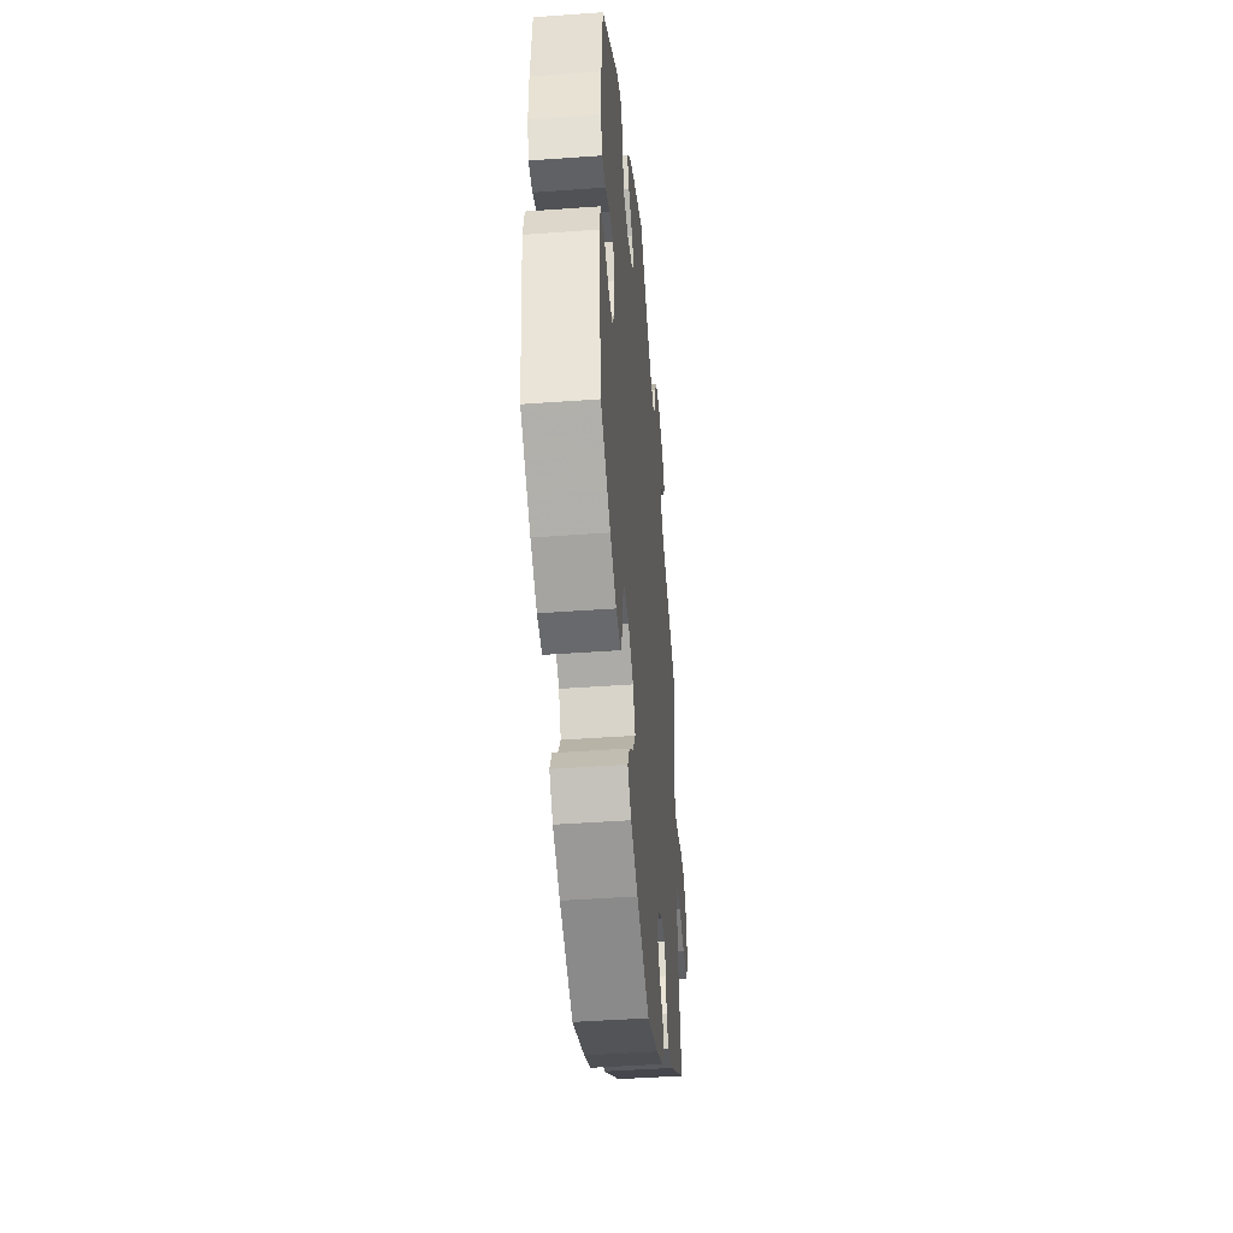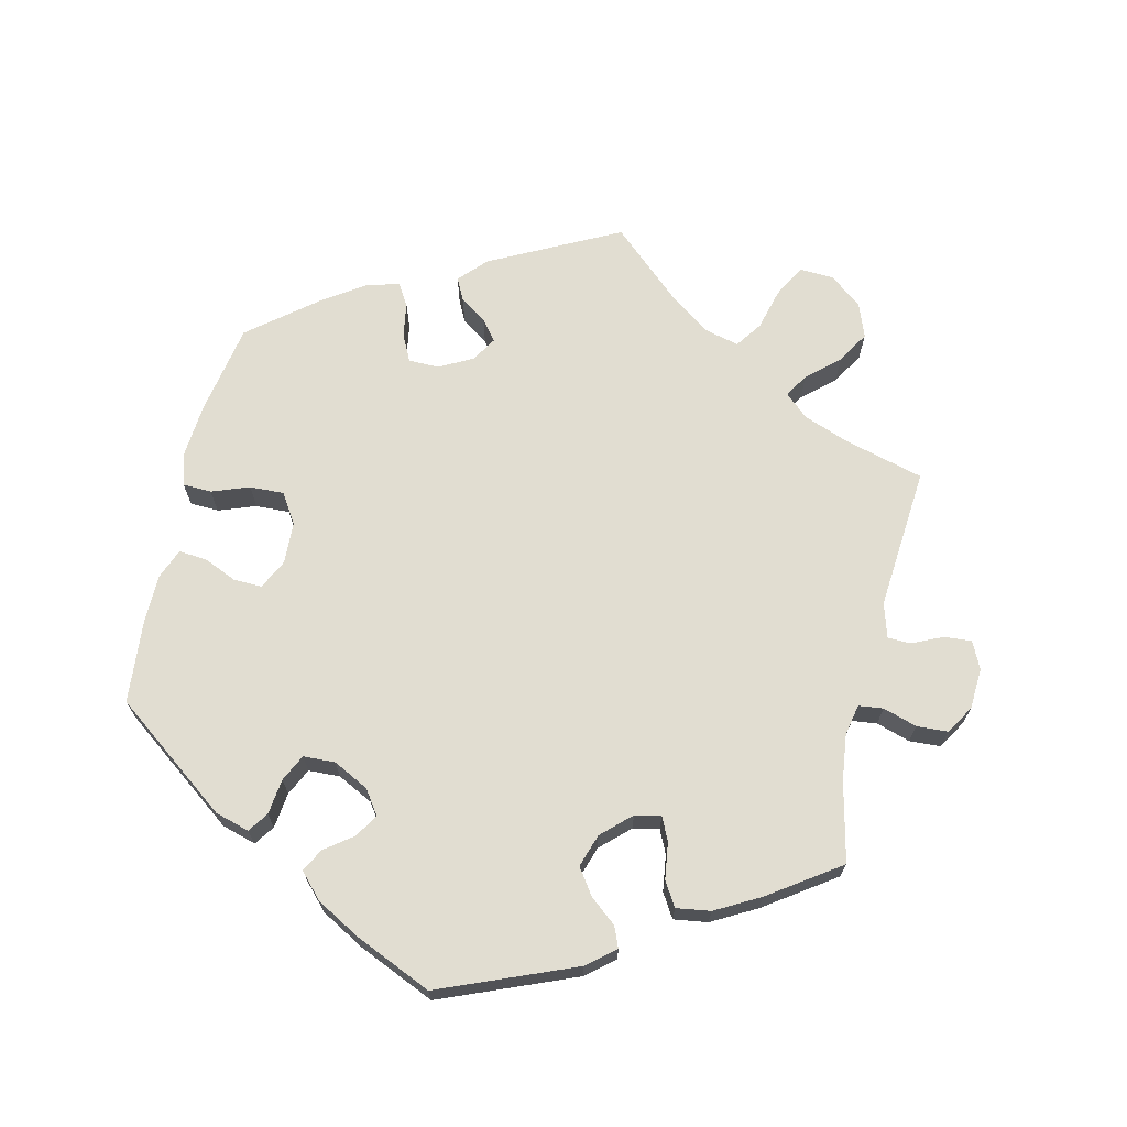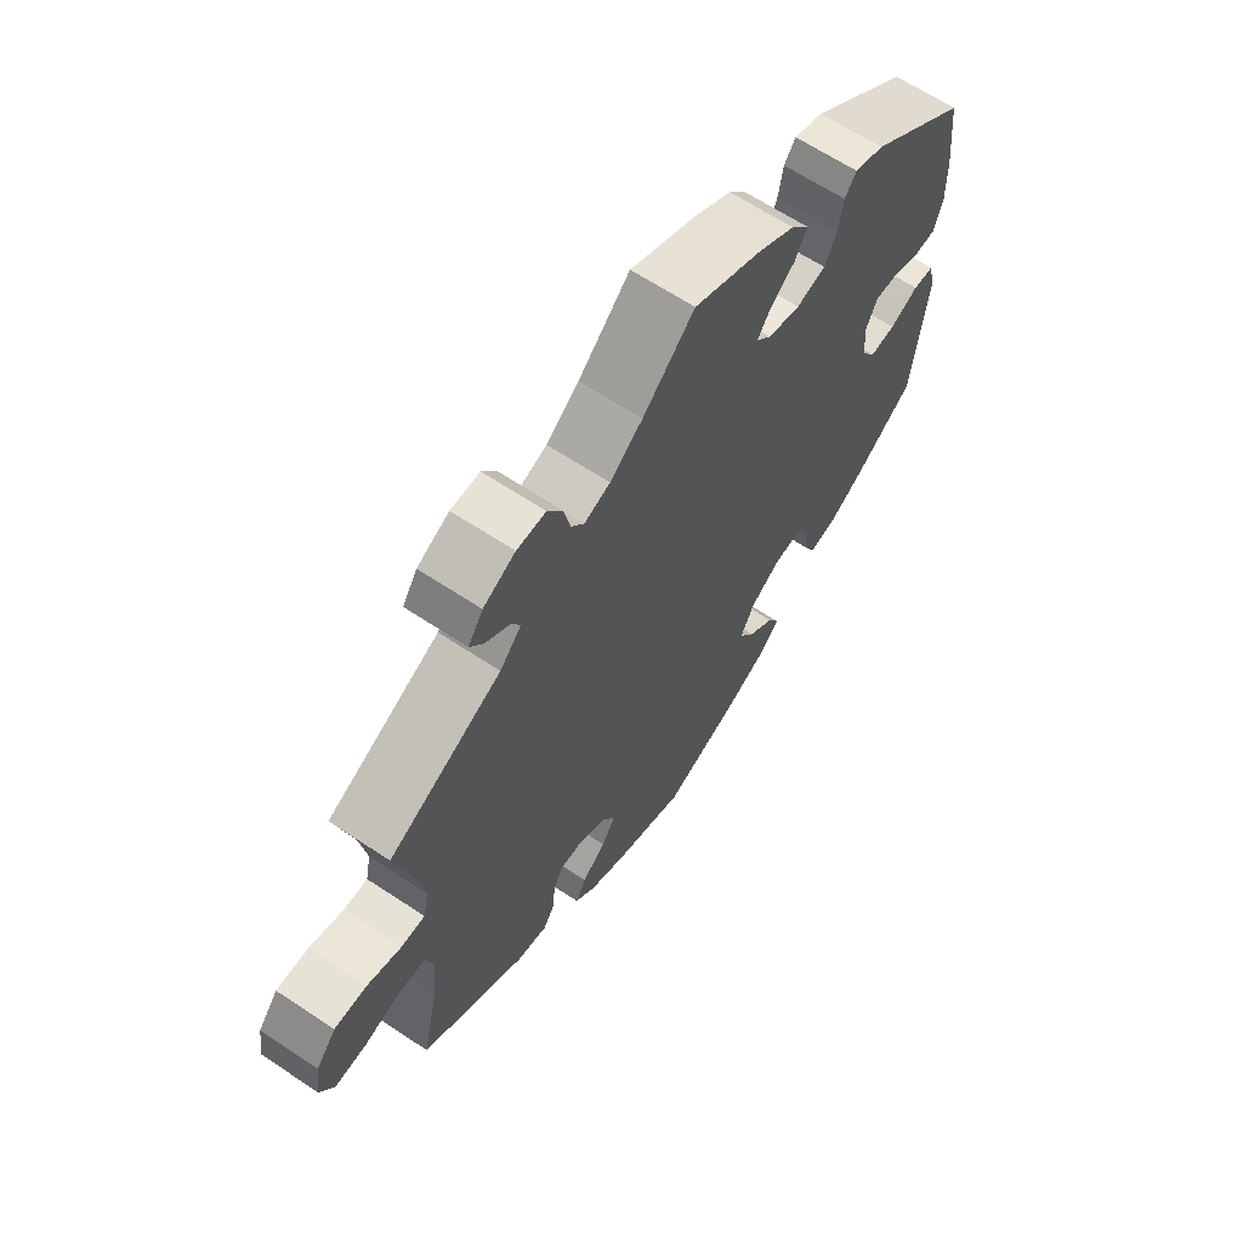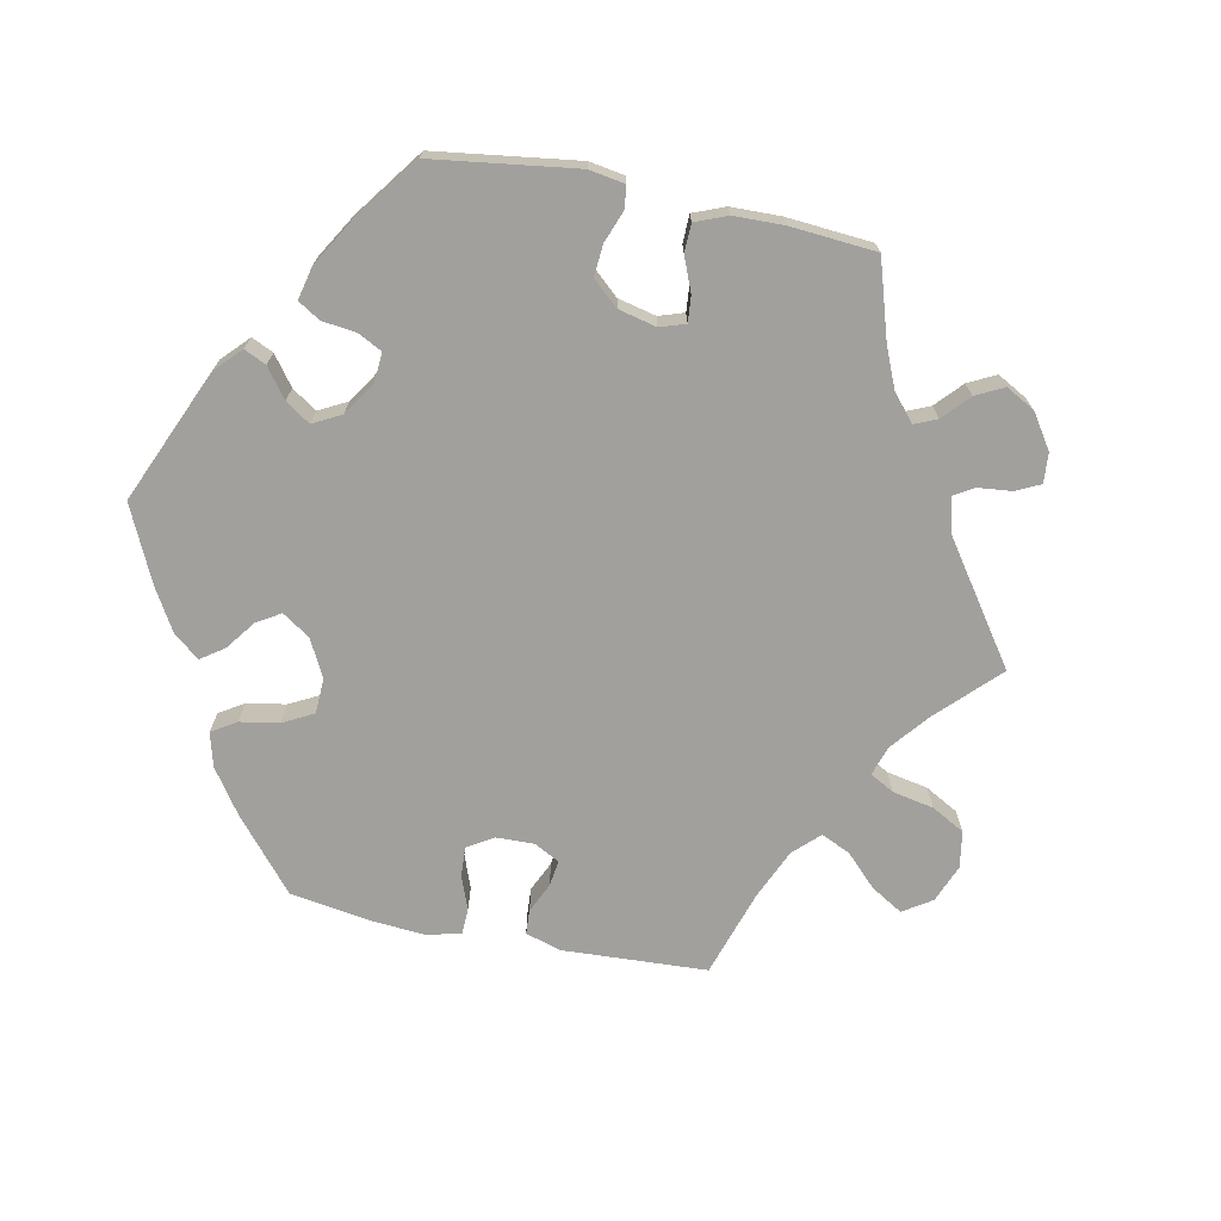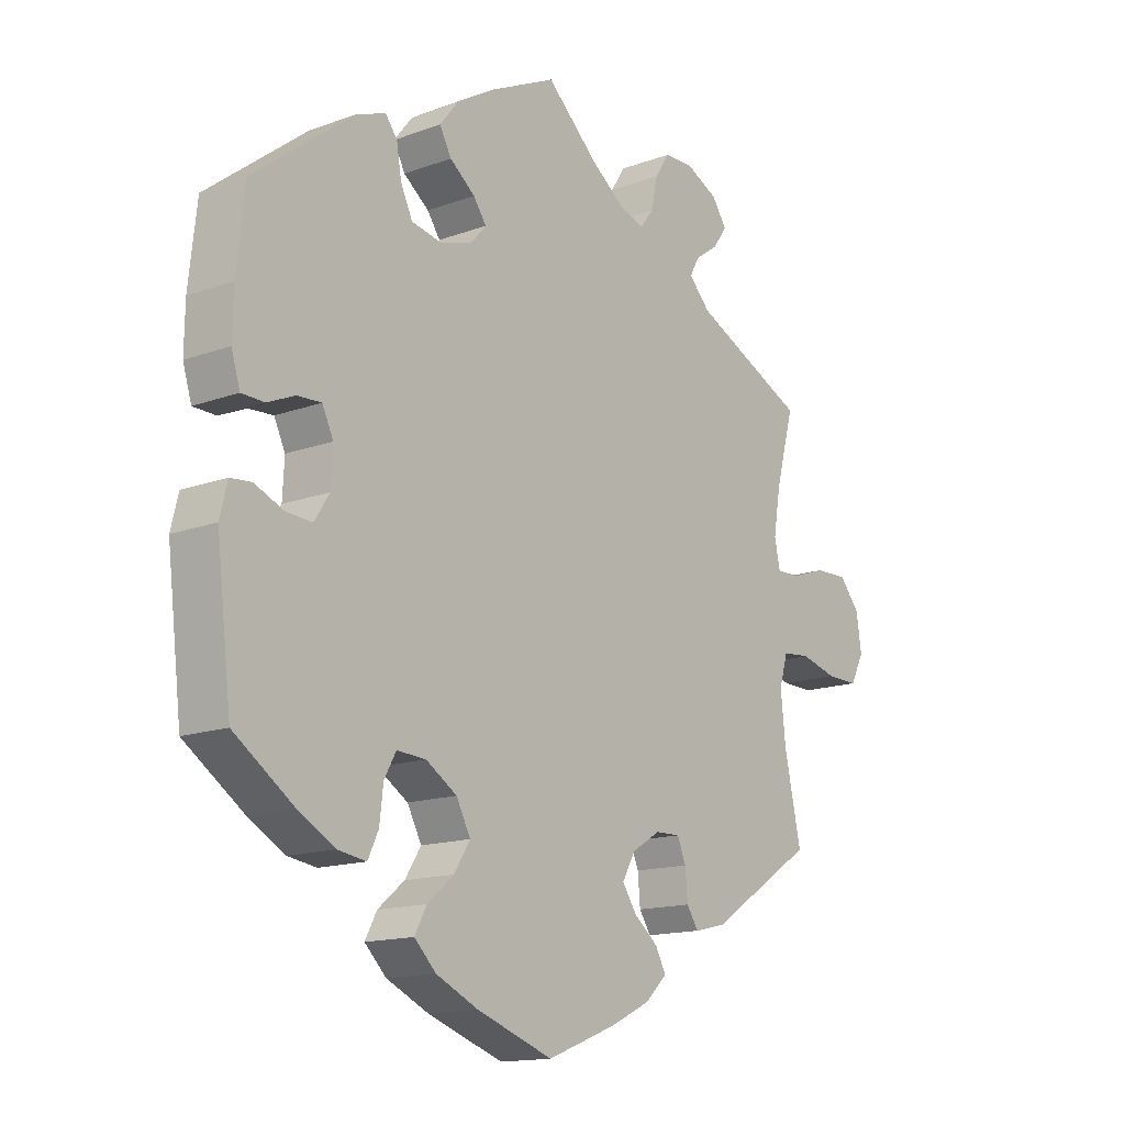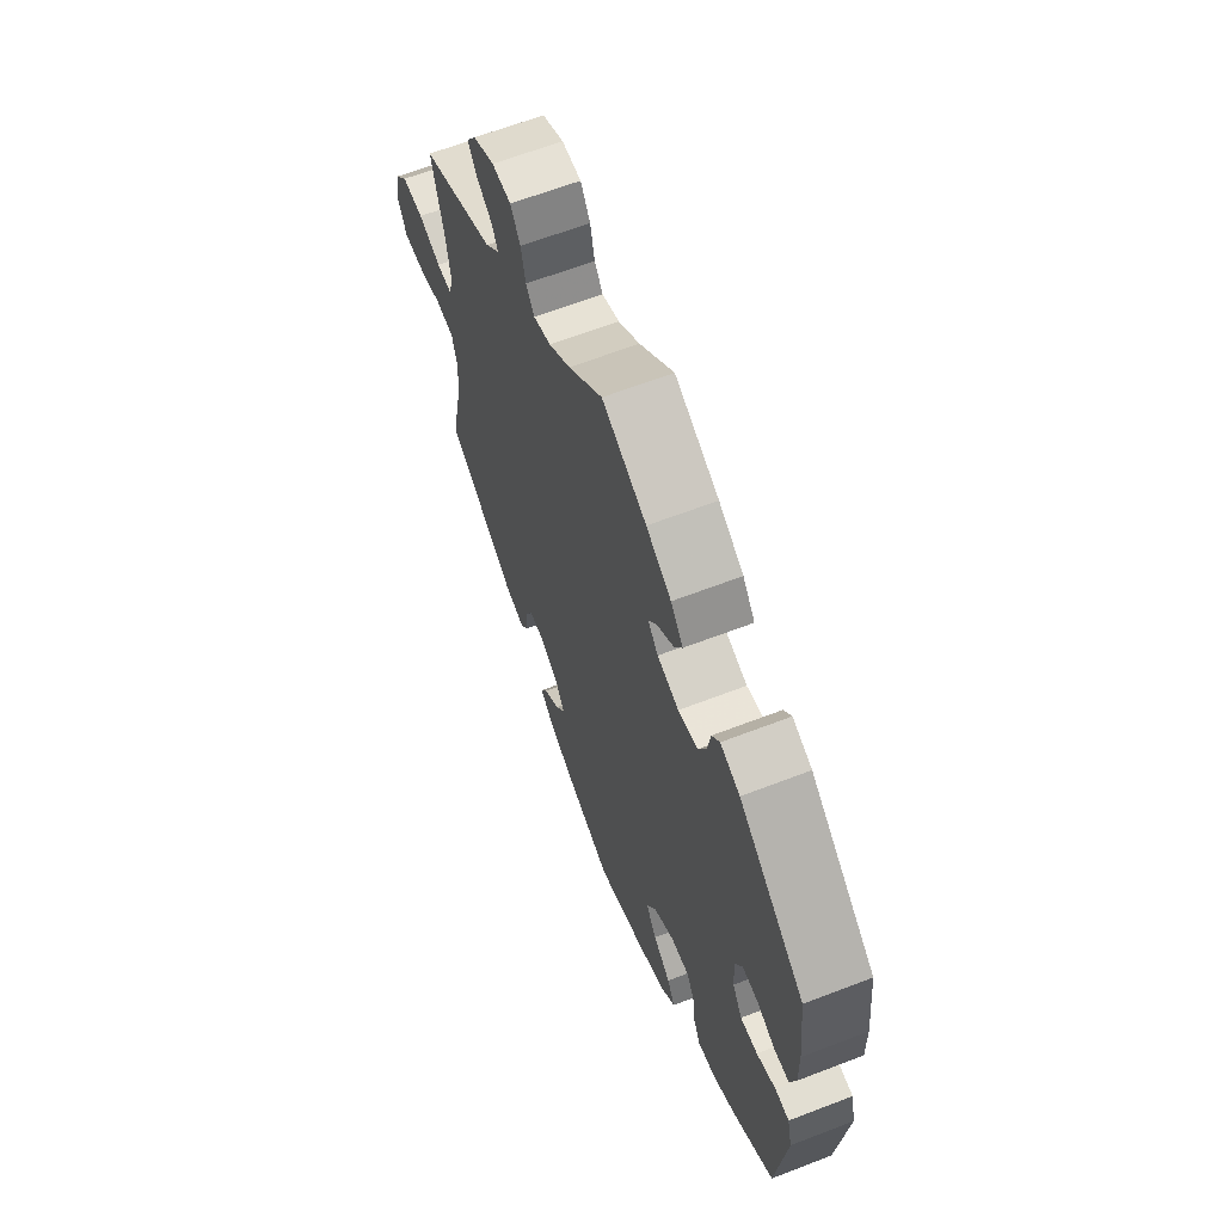
<metadata>
{"format":"obj","ext":"obj","renderer":"f3d","projection":"perspective","resolution":1024,"background":"white","views":[{"elev":-44.1,"azim":-85.1,"up":"+Z"},{"elev":68.8,"azim":-46.9,"up":"+Y"},{"elev":64.6,"azim":123.8,"up":"+Z"},{"elev":-71.6,"azim":-41.5,"up":"+Y"},{"elev":-14.7,"azim":-51.5,"up":"+Z"},{"elev":63.6,"azim":-111.3,"up":"+Z"}]}
</metadata>
<code>
v 0.084 0.07 0.5
v 0.137 0.07 0.46
v 0.179 0.07 0.446
v 0.2 0.07 0.474
v 0.211 0.07 0.523
v 0.235 0.07 0.56
v 0.282 0.07 0.561
v 0.334 0.07 0.535
v 0.358 0.07 0.5
v 0.336 0.07 0.468
v 0.297 0.07 0.44
v 0.282 0.07 0.412
v 0.317 0.07 0.375
v 0.5 0.07 0.289
v 0.47 0.07 0.176
v 0.459 0.07 0.109
v 0.468 0.07 0.066
v 0.507 0.07 0.067
v 0.563 0.07 0.086
v 0.616 0.07 0.087
v 0.649 0.07 0.047
v 0.657 0.07 -0.01
v 0.635 0.07 -0.053
v 0.583 0.07 -0.052
v 0.524 0.07 -0.036
v 0.479 0.07 -0.04
v 0.465 0.07 -0.088
v 0.473 0.07 -0.163
v 0.5 0.07 -0.289
v 0.329 0.07 -0.4
v 0.278 0.07 -0.412
v 0.259 0.07 -0.383
v 0.255 0.07 -0.337
v 0.241 0.07 -0.303
v 0.201 0.07 -0.304
v 0.155 0.07 -0.332
v 0.134 0.07 -0.37
v 0.157 0.07 -0.405
v 0.196 0.07 -0.437
v 0.213 0.07 -0.469
v 0.178 0.07 -0.503
v 0.114 0.07 -0.534
v 0.001 0.07 -0.578
v -0.122 0.07 -0.534
v -0.19 0.07 -0.502
v -0.225 0.07 -0.467
v -0.206 0.07 -0.431
v -0.163 0.07 -0.395
v -0.137 0.07 -0.354
v -0.16 0.07 -0.31
v -0.21 0.07 -0.278
v -0.257 0.07 -0.275
v -0.276 0.07 -0.31
v -0.282 0.07 -0.361
v -0.299 0.07 -0.397
v -0.345 0.07 -0.39
v -0.405 0.07 -0.356
v -0.501 0.07 -0.289
v -0.525 0.07 -0.086
v -0.513 0.07 -0.037
v -0.479 0.07 -0.034
v -0.432 0.07 -0.054
v -0.39 0.07 -0.057
v -0.366 0.07 -0.019
v -0.363 0.07 0.037
v -0.381 0.07 0.075
v -0.42 0.07 0.073
v -0.464 0.07 0.054
v -0.501 0.07 0.055
v -0.515 0.07 0.101
v -0.514 0.07 0.171
v -0.501 0.07 0.289
v -0.339 0.07 0.415
v -0.291 0.07 0.433
v -0.272 0.07 0.408
v -0.264 0.07 0.36
v -0.245 0.07 0.32
v -0.197 0.07 0.31
v -0.144 0.07 0.326
v -0.119 0.07 0.354
v -0.14 0.07 0.384
v -0.181 0.07 0.416
v -0.2 0.07 0.451
v -0.17 0.07 0.489
v -0.109 0.07 0.526
v 0 0.07 0.578
v 0.084 0 0.5
v 0.137 0 0.46
v 0.179 0 0.446
v 0.2 0 0.474
v 0.211 0 0.523
v 0.235 0 0.56
v 0.282 0 0.561
v 0.334 0 0.535
v 0.358 0 0.5
v 0.336 0 0.468
v 0.297 0 0.44
v 0.282 0 0.412
v 0.317 0 0.375
v 0.5 0 0.289
v 0.47 0 0.176
v 0.459 0 0.109
v 0.468 0 0.066
v 0.507 0 0.067
v 0.563 0 0.086
v 0.616 0 0.087
v 0.649 0 0.047
v 0.657 0 -0.01
v 0.635 0 -0.053
v 0.583 0 -0.052
v 0.524 0 -0.036
v 0.479 0 -0.04
v 0.465 0 -0.088
v 0.473 0 -0.163
v 0.5 0 -0.289
v 0.329 0 -0.4
v 0.278 0 -0.412
v 0.259 0 -0.383
v 0.255 0 -0.337
v 0.241 0 -0.303
v 0.201 0 -0.304
v 0.155 0 -0.332
v 0.134 0 -0.37
v 0.157 0 -0.405
v 0.196 0 -0.437
v 0.213 0 -0.469
v 0.178 0 -0.503
v 0.114 0 -0.534
v 0.001 0 -0.578
v -0.122 0 -0.534
v -0.19 0 -0.502
v -0.225 0 -0.467
v -0.206 0 -0.431
v -0.163 0 -0.395
v -0.137 0 -0.354
v -0.16 0 -0.31
v -0.21 0 -0.278
v -0.257 0 -0.275
v -0.276 0 -0.31
v -0.282 0 -0.361
v -0.299 0 -0.397
v -0.345 0 -0.39
v -0.405 0 -0.356
v -0.501 0 -0.289
v -0.525 0 -0.086
v -0.513 0 -0.037
v -0.479 0 -0.034
v -0.432 0 -0.054
v -0.39 0 -0.057
v -0.366 0 -0.019
v -0.363 0 0.037
v -0.381 0 0.075
v -0.42 0 0.073
v -0.464 0 0.054
v -0.501 0 0.055
v -0.515 0 0.101
v -0.514 0 0.171
v -0.501 0 0.289
v -0.339 0 0.415
v -0.291 0 0.433
v -0.272 0 0.408
v -0.264 0 0.36
v -0.245 0 0.32
v -0.197 0 0.31
v -0.144 0 0.326
v -0.119 0 0.354
v -0.14 0 0.384
v -0.181 0 0.416
v -0.2 0 0.451
v -0.17 0 0.489
v -0.109 0 0.526
v 0 0 0.578
f 85 86 1
f 84 85 1 2
f 81 82 83 84
f 80 81 84 2
f 79 80 2 3
f 73 74 75 76
f 73 76 77
f 72 73 77
f 71 72 77 78
f 67 68 69 70
f 66 67 70 71
f 59 60 61 62
f 59 62 63
f 58 59 63
f 57 58 63 64
f 53 54 55 56
f 52 53 56 57
f 45 46 47 48
f 45 48 49
f 44 45 49
f 43 44 49
f 42 43 49 50
f 38 39 40 41
f 37 38 41 42
f 30 31 32 33
f 28 29 30 33
f 27 28 33 34
f 26 27 34 35
f 22 23 24 25
f 22 25 26
f 21 22 26
f 18 19 20 21
f 17 18 21 26
f 16 17 26 35
f 13 14 15
f 12 13 15 16
f 8 9 10 11
f 8 11 12
f 7 8 12
f 4 5 6 7
f 3 4 7 12
f 79 3 12 16
f 66 71 78 79
f 65 66 79 16
f 52 57 64
f 51 52 64 65
f 50 51 65 16
f 37 42 50
f 36 37 50
f 16 35 36 50
f 87 172 171
f 88 87 171 170
f 170 169 168 167
f 88 170 167 166
f 89 88 166 165
f 162 161 160 159
f 163 162 159
f 163 159 158
f 164 163 158 157
f 156 155 154 153
f 157 156 153 152
f 148 147 146 145
f 149 148 145
f 149 145 144
f 150 149 144 143
f 142 141 140 139
f 143 142 139 138
f 134 133 132 131
f 135 134 131
f 135 131 130
f 135 130 129
f 136 135 129 128
f 127 126 125 124
f 128 127 124 123
f 119 118 117 116
f 119 116 115 114
f 120 119 114 113
f 121 120 113 112
f 111 110 109 108
f 112 111 108
f 112 108 107
f 107 106 105 104
f 112 107 104 103
f 121 112 103 102
f 101 100 99
f 102 101 99 98
f 97 96 95 94
f 98 97 94
f 98 94 93
f 93 92 91 90
f 98 93 90 89
f 102 98 89 165
f 165 164 157 152
f 102 165 152 151
f 150 143 138
f 151 150 138 137
f 102 151 137 136
f 136 128 123
f 136 123 122
f 136 122 121 102
f 1 87 88 2
f 2 88 89 3
f 3 89 90 4
f 4 90 91 5
f 5 91 92 6
f 6 92 93 7
f 7 93 94 8
f 8 94 95 9
f 9 95 96 10
f 10 96 97 11
f 11 97 98 12
f 12 98 99 13
f 13 99 100 14
f 14 100 101 15
f 15 101 102 16
f 16 102 103 17
f 17 103 104 18
f 18 104 105 19
f 19 105 106 20
f 20 106 107 21
f 21 107 108 22
f 22 108 109 23
f 23 109 110 24
f 24 110 111 25
f 25 111 112 26
f 26 112 113 27
f 27 113 114 28
f 28 114 115 29
f 29 115 116 30
f 30 116 117 31
f 31 117 118 32
f 32 118 119 33
f 33 119 120 34
f 34 120 121 35
f 35 121 122 36
f 36 122 123 37
f 37 123 124 38
f 38 124 125 39
f 39 125 126 40
f 40 126 127 41
f 41 127 128 42
f 42 128 129 43
f 43 129 130 44
f 44 130 131 45
f 45 131 132 46
f 46 132 133 47
f 47 133 134 48
f 48 134 135 49
f 49 135 136 50
f 50 136 137 51
f 51 137 138 52
f 52 138 139 53
f 53 139 140 54
f 54 140 141 55
f 55 141 142 56
f 56 142 143 57
f 57 143 144 58
f 58 144 145 59
f 59 145 146 60
f 60 146 147 61
f 61 147 148 62
f 62 148 149 63
f 63 149 150 64
f 64 150 151 65
f 65 151 152 66
f 66 152 153 67
f 67 153 154 68
f 68 154 155 69
f 69 155 156 70
f 70 156 157 71
f 71 157 158 72
f 72 158 159 73
f 73 159 160 74
f 74 160 161 75
f 75 161 162 76
f 76 162 163 77
f 77 163 164 78
f 78 164 165 79
f 79 165 166 80
f 80 166 167 81
f 81 167 168 82
f 82 168 169 83
f 83 169 170 84
f 84 170 171 85
f 85 171 172 86
f 86 172 87 1

</code>
